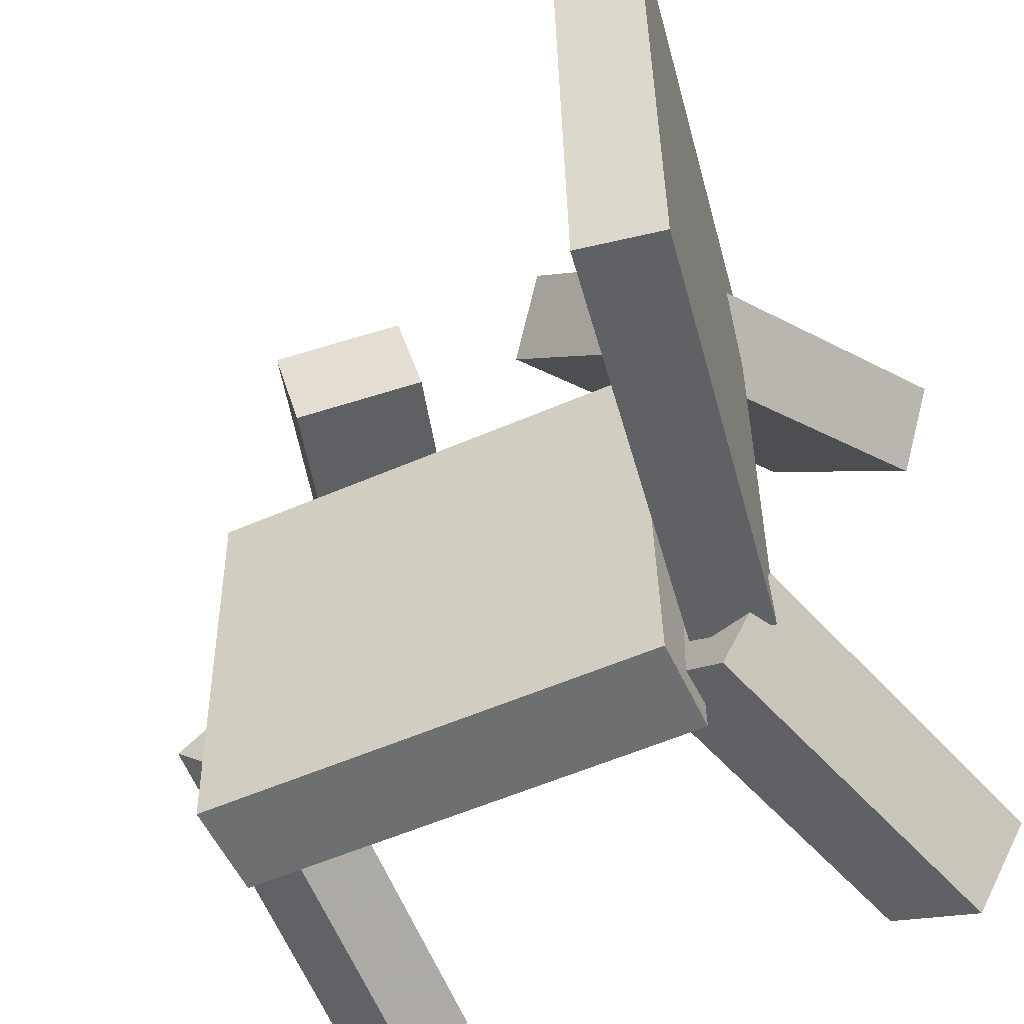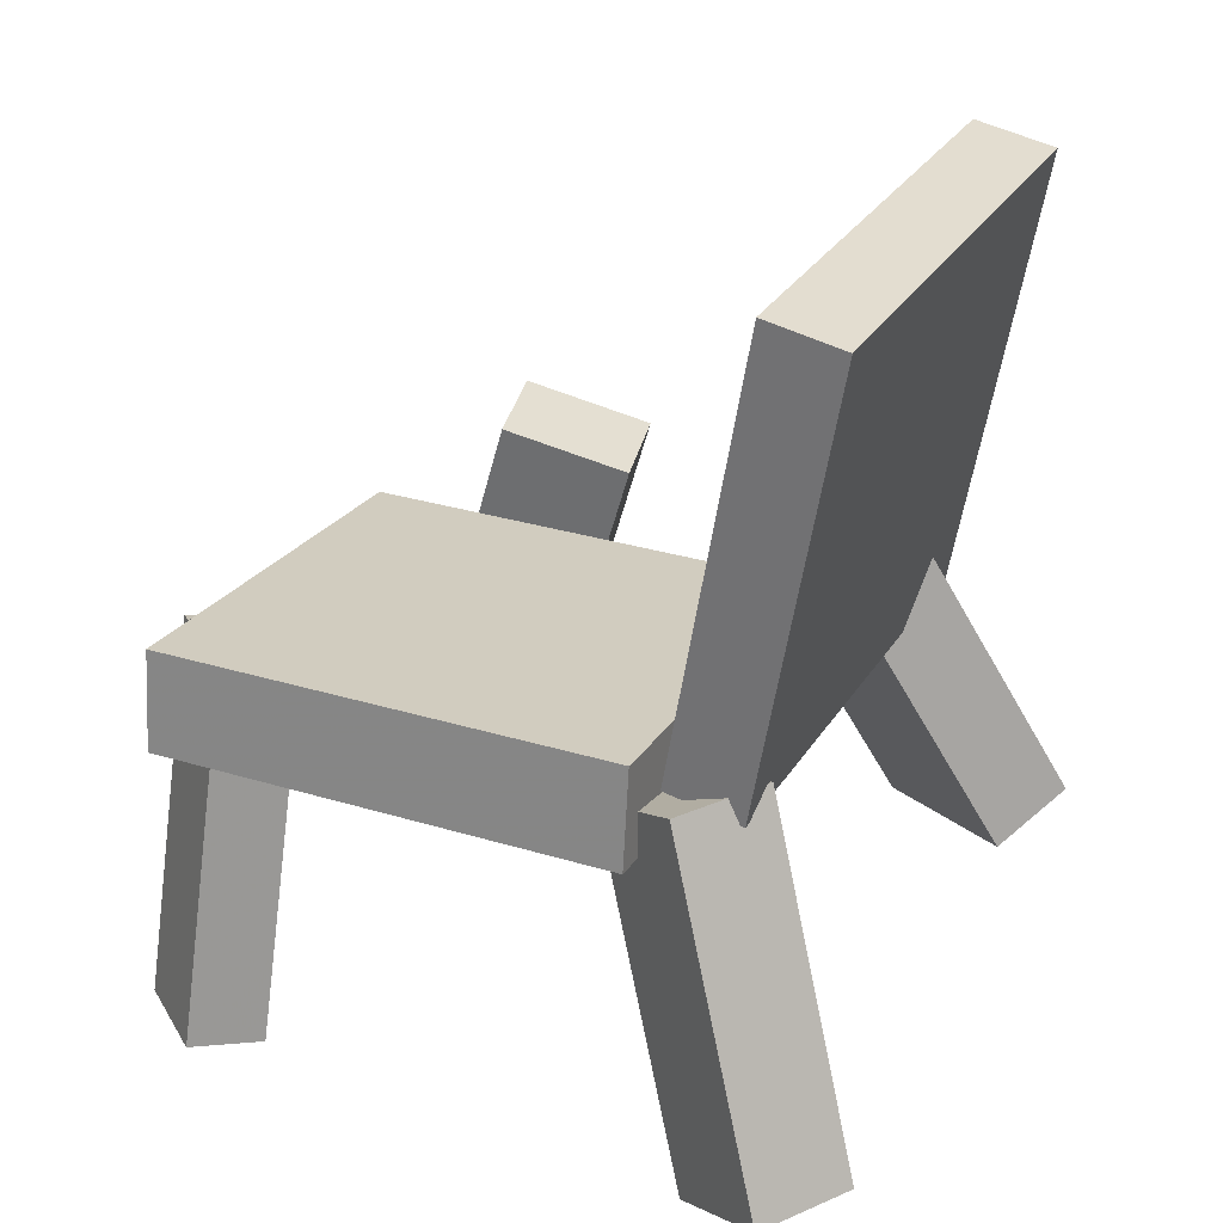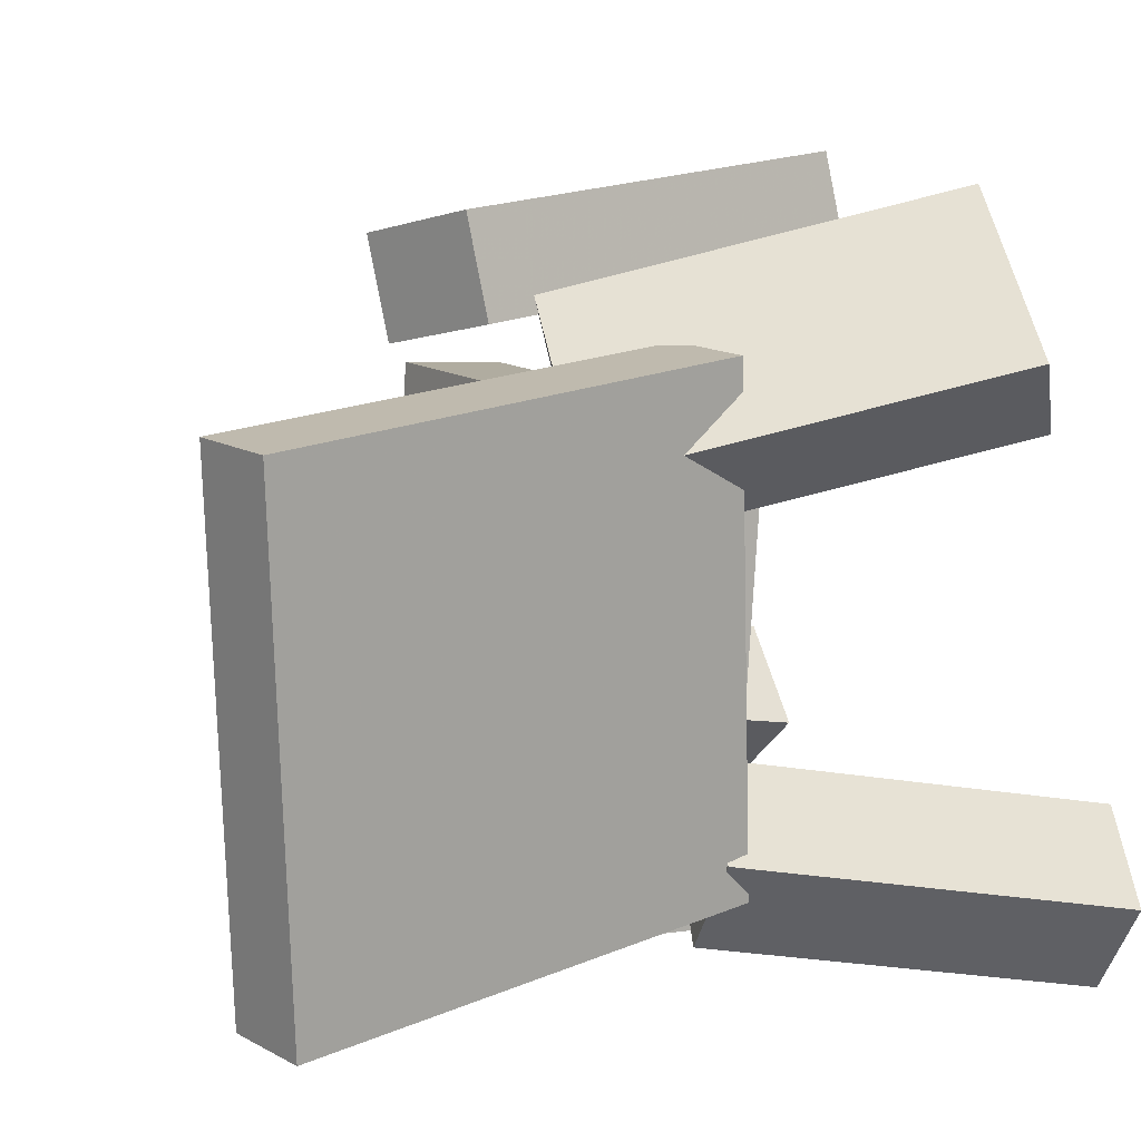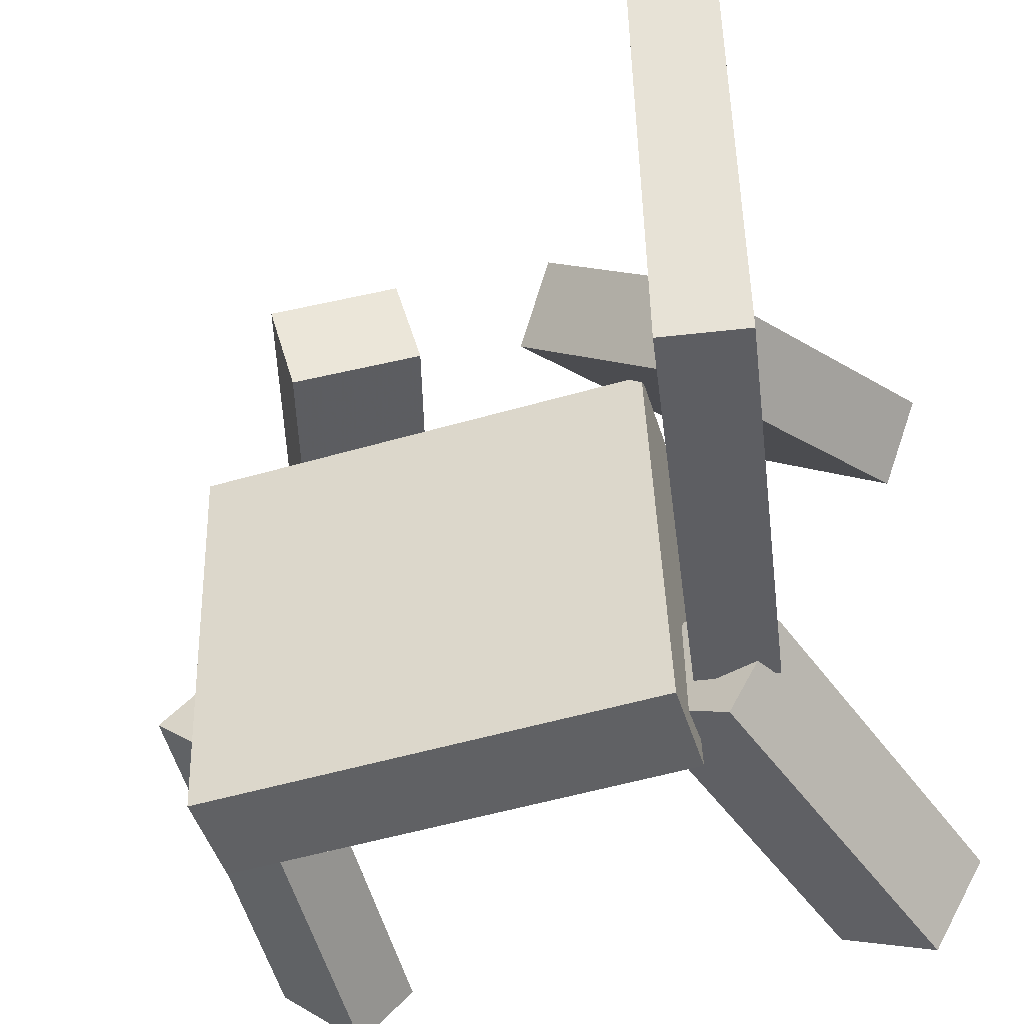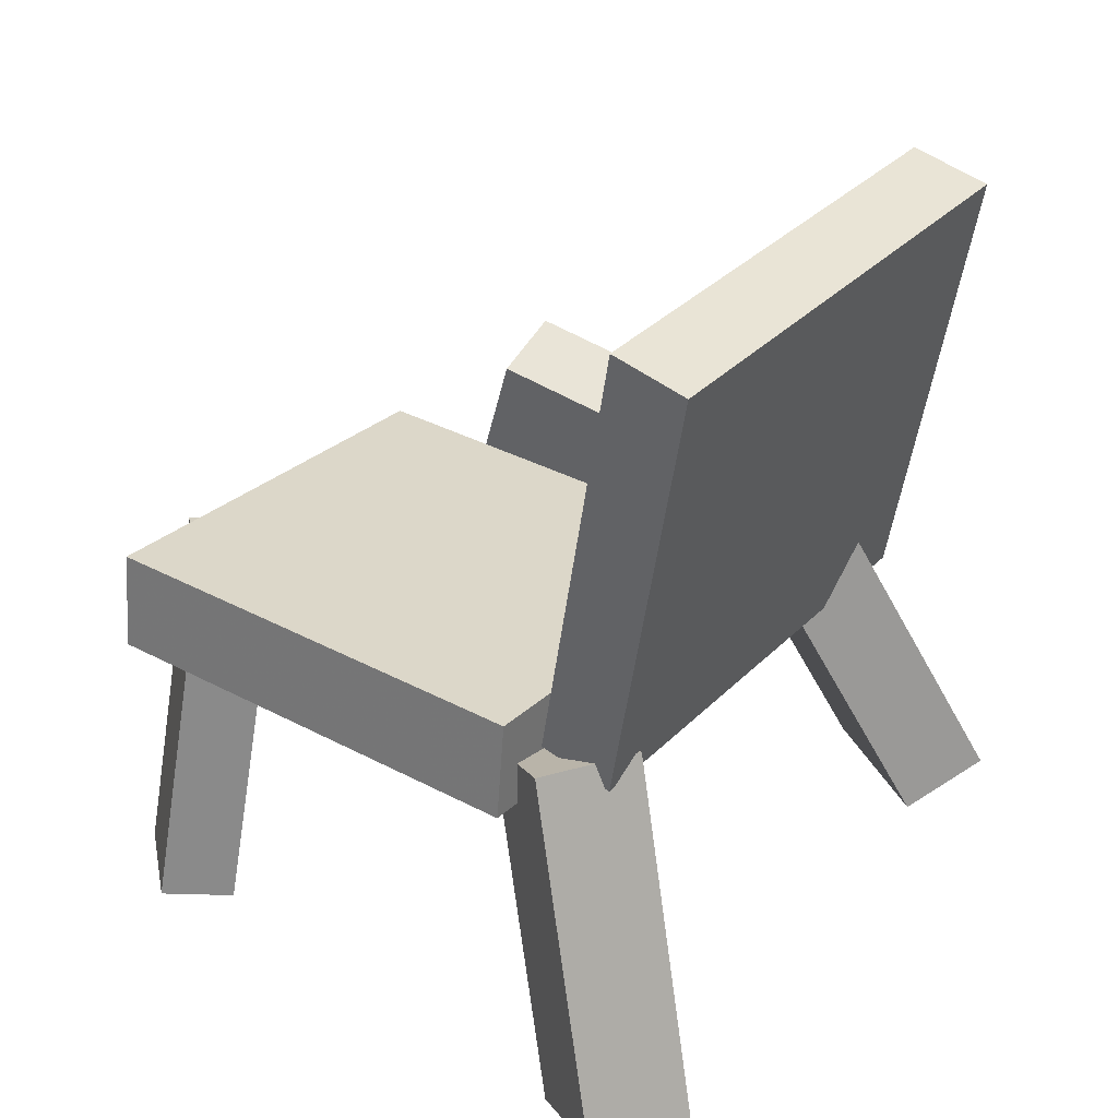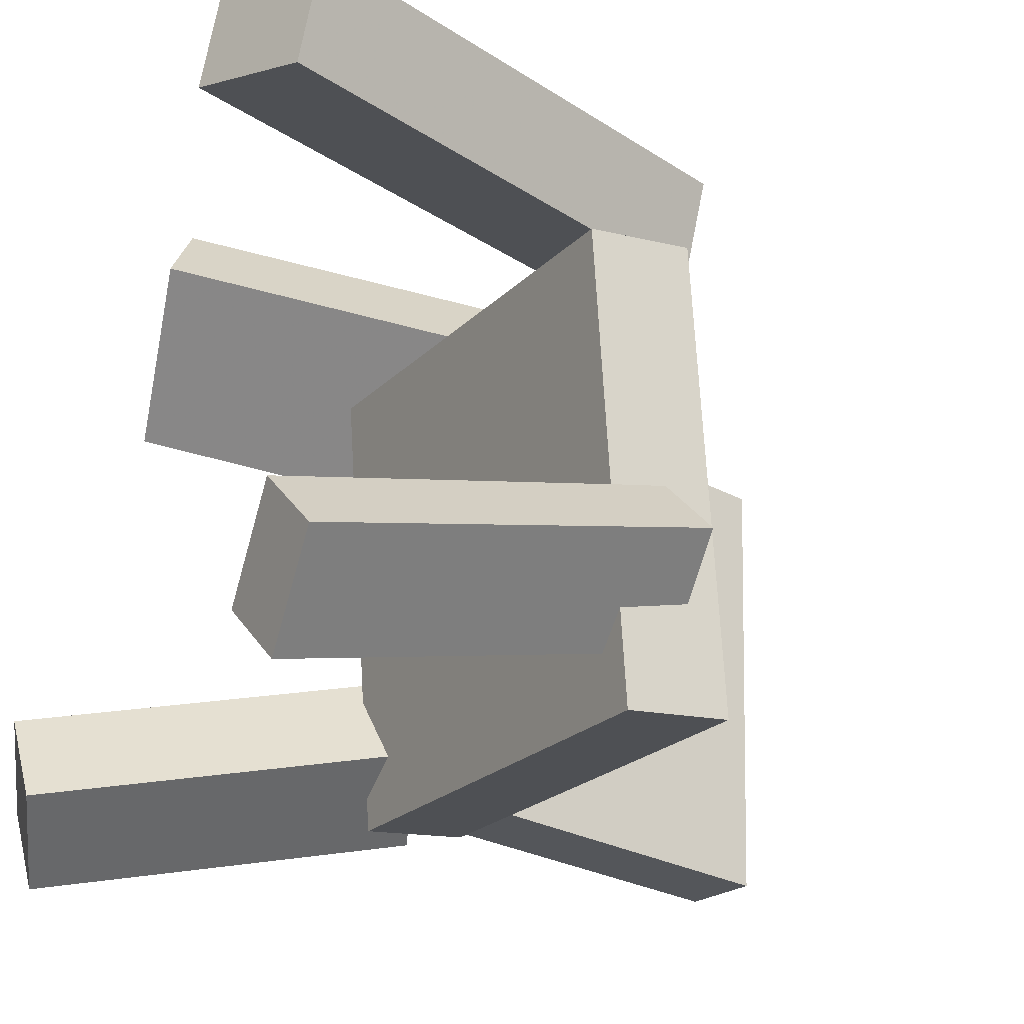
<metadata>
{"format":"obj","ext":"obj","renderer":"f3d","projection":"perspective","resolution":1024,"background":"white","views":[{"elev":-47.2,"azim":-155.6,"up":"+Z"},{"elev":29.3,"azim":-152.3,"up":"+Y"},{"elev":16.2,"azim":-120.1,"up":"+Z"},{"elev":-40.4,"azim":-163.0,"up":"+Z"},{"elev":34.5,"azim":-140.8,"up":"+Y"},{"elev":-25.8,"azim":59.9,"up":"+Z"}]}
</metadata>
<code>
v -0.1738 -0.02854 -0.1603
v -0.1676 -0.02168 0.1871
v -0.2337 0.3092 -0.1659
v -0.2276 0.3161 0.1815
v -0.1149 -0.01811 -0.1616
v -0.1087 -0.01125 0.1859
v -0.1748 0.3197 -0.1672
v -0.1687 0.3265 0.1803
f 1.0 7.0 5.0
f 1.0 3.0 7.0
f 1.0 4.0 3.0
f 1.0 2.0 4.0
f 3.0 8.0 7.0
f 3.0 4.0 8.0
f 5.0 7.0 8.0
f 5.0 8.0 6.0
f 1.0 5.0 6.0
f 1.0 6.0 2.0
f 2.0 6.0 8.0
f 2.0 8.0 4.0
v 0.1698 0.04297 0.1396
v 0.07732 0.01598 0.1665
v 0.1896 0.04857 0.213
v 0.09705 0.02157 0.2399
v 0.2739 -0.3143 0.1388
v 0.1814 -0.3413 0.1657
v 0.2936 -0.3087 0.2123
v 0.2011 -0.3357 0.2392
f 9.0 15.0 13.0
f 9.0 11.0 15.0
f 9.0 12.0 11.0
f 9.0 10.0 12.0
f 11.0 16.0 15.0
f 11.0 12.0 16.0
f 13.0 15.0 16.0
f 13.0 16.0 14.0
f 9.0 13.0 14.0
f 9.0 14.0 10.0
f 10.0 14.0 16.0
f 10.0 16.0 12.0
v -0.1939 -0.3002 -0.1397
v -0.105 -0.0435 -0.0891
v -0.2675 -0.2665 -0.1814
v -0.1787 -0.009797 -0.1308
v -0.1552 -0.3001 -0.2078
v -0.06639 -0.04345 -0.1573
v -0.2289 -0.2664 -0.2495
v -0.14 -0.009741 -0.199
f 17.0 23.0 21.0
f 17.0 19.0 23.0
f 17.0 20.0 19.0
f 17.0 18.0 20.0
f 19.0 24.0 23.0
f 19.0 20.0 24.0
f 21.0 23.0 24.0
f 21.0 24.0 22.0
f 17.0 21.0 22.0
f 17.0 22.0 18.0
f 18.0 22.0 24.0
f 18.0 24.0 20.0
v 0.1806 -0.2997 -0.195
v 0.1753 -0.01668 -0.1292
v 0.2179 -0.289 -0.238
v 0.2125 -0.005975 -0.1721
v 0.25 -0.3117 -0.1379
v 0.2446 -0.02866 -0.07205
v 0.2872 -0.301 -0.1809
v 0.2819 -0.01796 -0.115
f 25.0 31.0 29.0
f 25.0 27.0 31.0
f 25.0 28.0 27.0
f 25.0 26.0 28.0
f 27.0 32.0 31.0
f 27.0 28.0 32.0
f 29.0 31.0 32.0
f 29.0 32.0 30.0
f 25.0 29.0 30.0
f 25.0 30.0 26.0
f 26.0 30.0 32.0
f 26.0 32.0 28.0
v 0.2573 -0.08946 0.09623
v -0.08787 -0.092 0.1201
v 0.2345 -0.05415 -0.2289
v -0.1107 -0.05669 -0.2049
v 0.2573 -0.01388 0.1044
v -0.08785 -0.01641 0.1284
v 0.2345 0.02143 -0.2206
v -0.1106 0.0189 -0.1967
f 33.0 39.0 37.0
f 33.0 35.0 39.0
f 33.0 36.0 35.0
f 33.0 34.0 36.0
f 35.0 40.0 39.0
f 35.0 36.0 40.0
f 37.0 39.0 40.0
f 37.0 40.0 38.0
f 33.0 37.0 38.0
f 33.0 38.0 34.0
f 34.0 38.0 40.0
f 34.0 40.0 36.0
v -0.1197 0.04904 0.067
v -0.2406 -0.1973 0.1331
v -0.1506 0.07833 0.1196
v -0.2715 -0.168 0.1857
v -0.002741 0.01516 0.1546
v -0.1236 -0.2312 0.2208
v -0.03365 0.04444 0.2072
v -0.1545 -0.2019 0.2733
f 41.0 47.0 45.0
f 41.0 43.0 47.0
f 41.0 44.0 43.0
f 41.0 42.0 44.0
f 43.0 48.0 47.0
f 43.0 44.0 48.0
f 45.0 47.0 48.0
f 45.0 48.0 46.0
f 41.0 45.0 46.0
f 41.0 46.0 42.0
f 42.0 46.0 48.0
f 42.0 48.0 44.0

</code>
